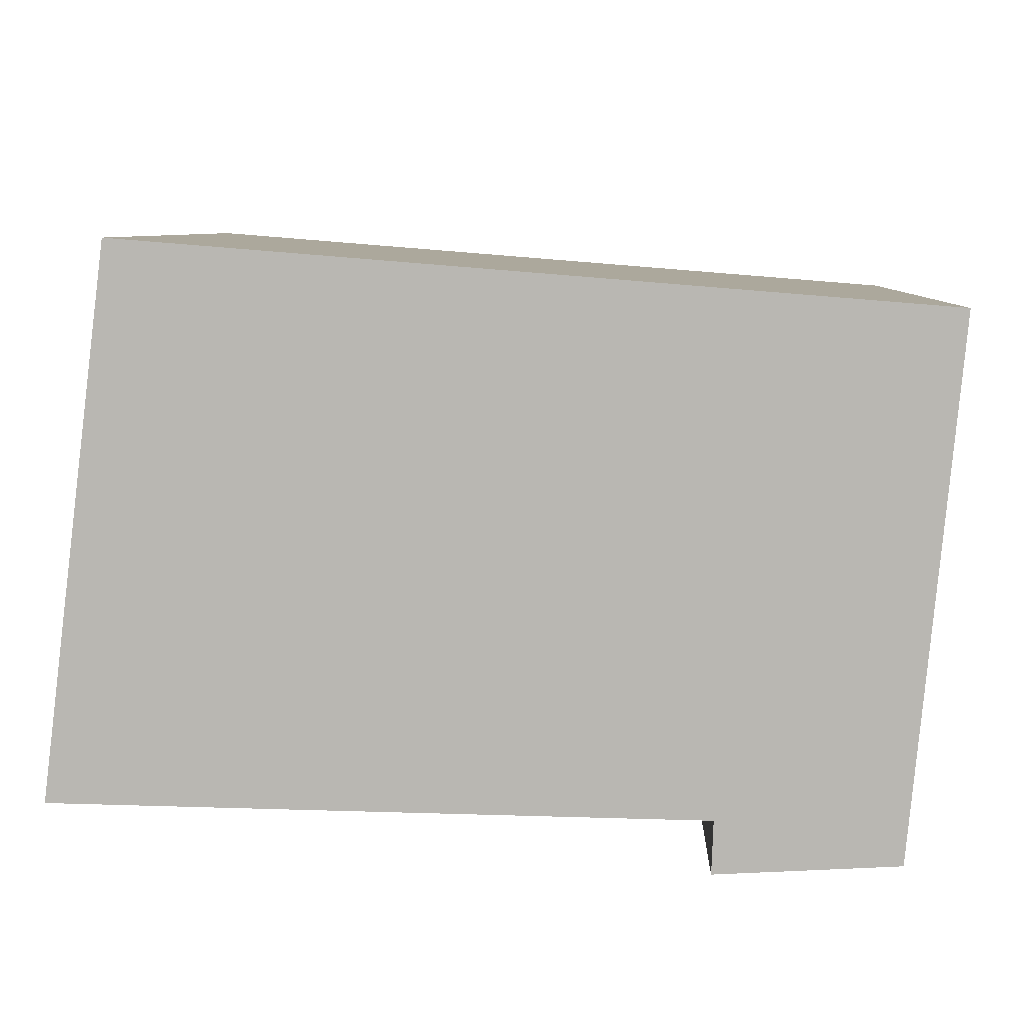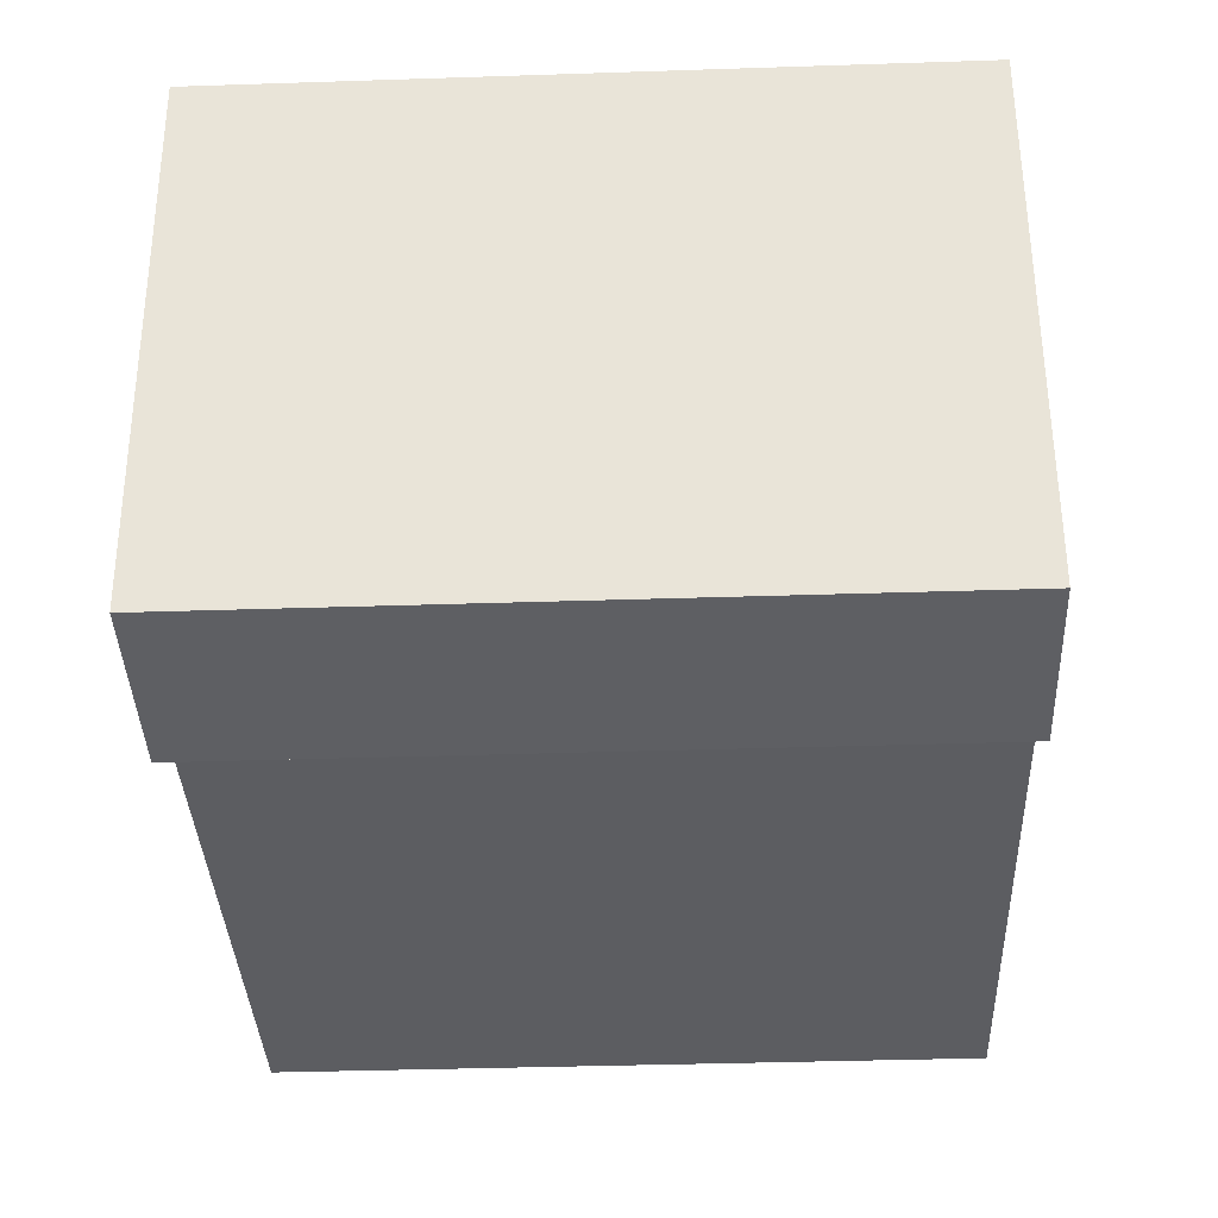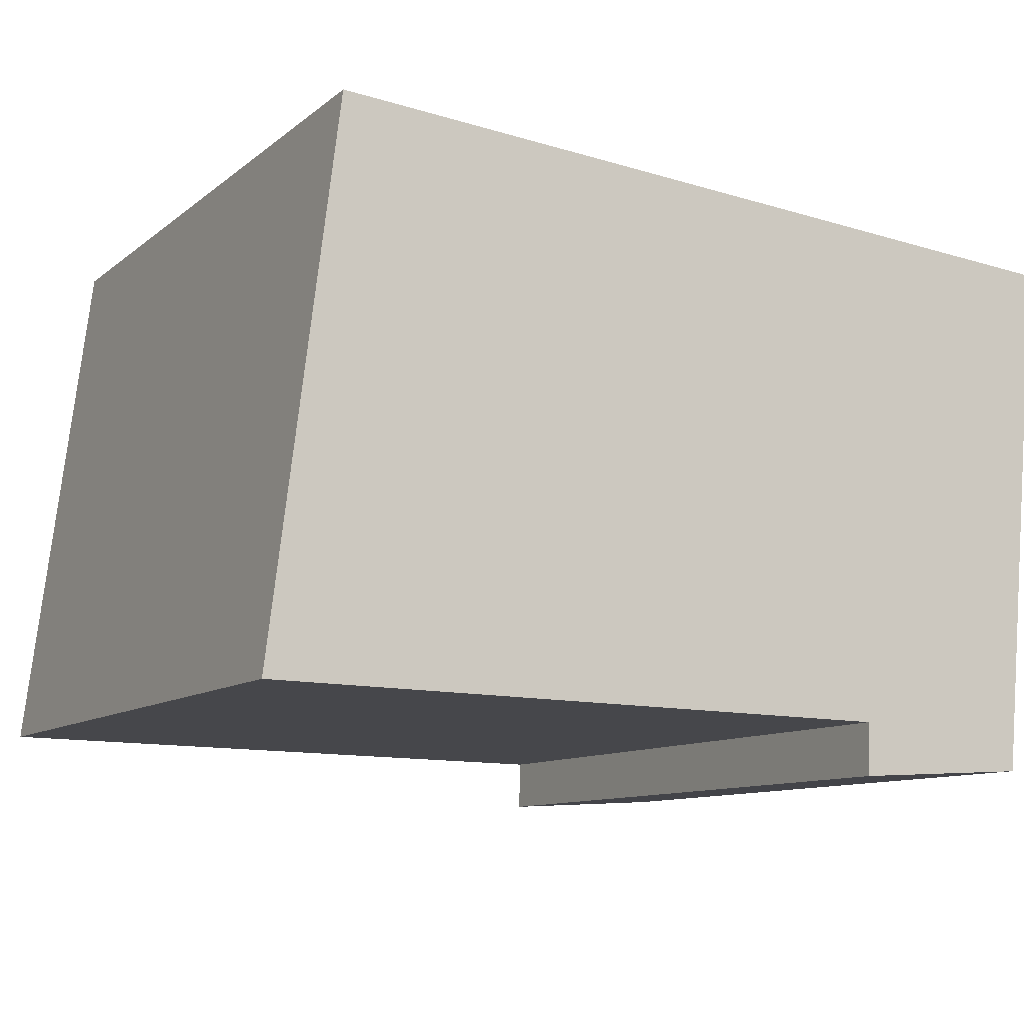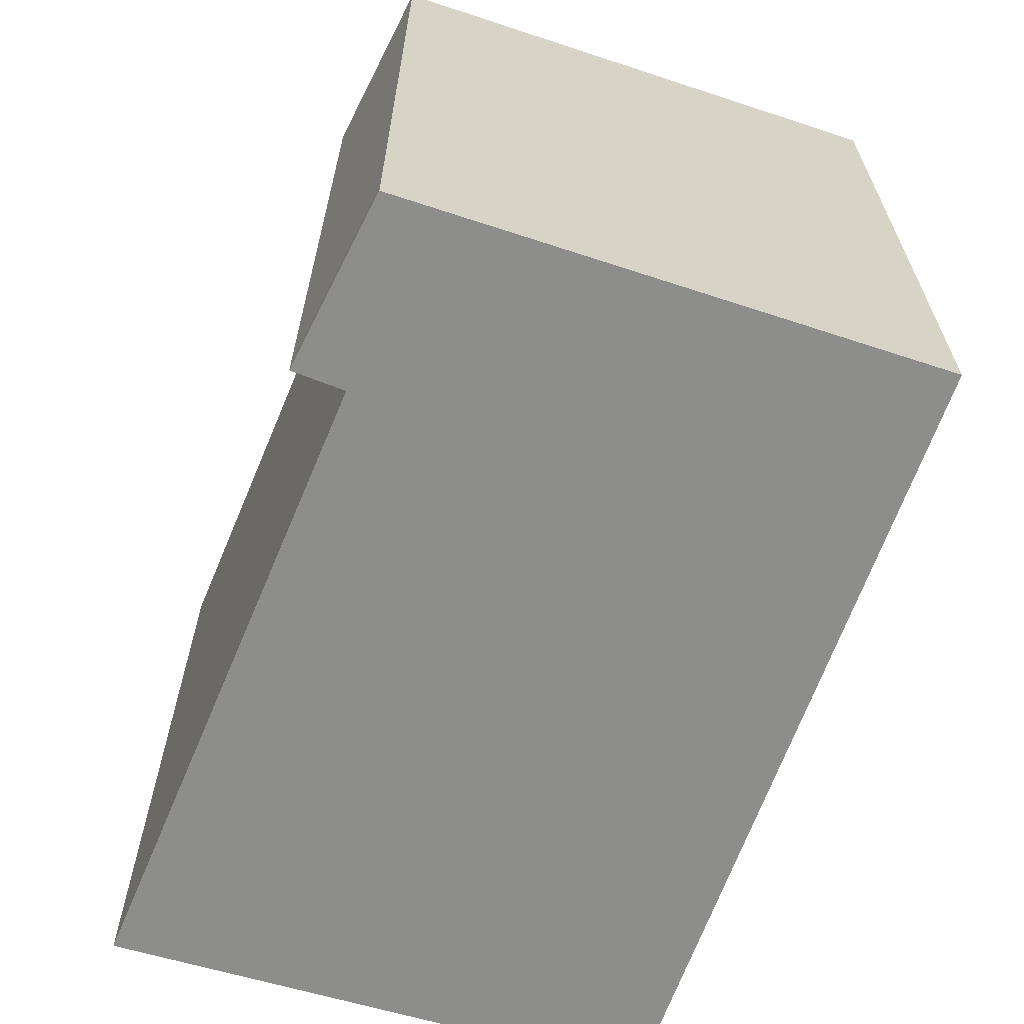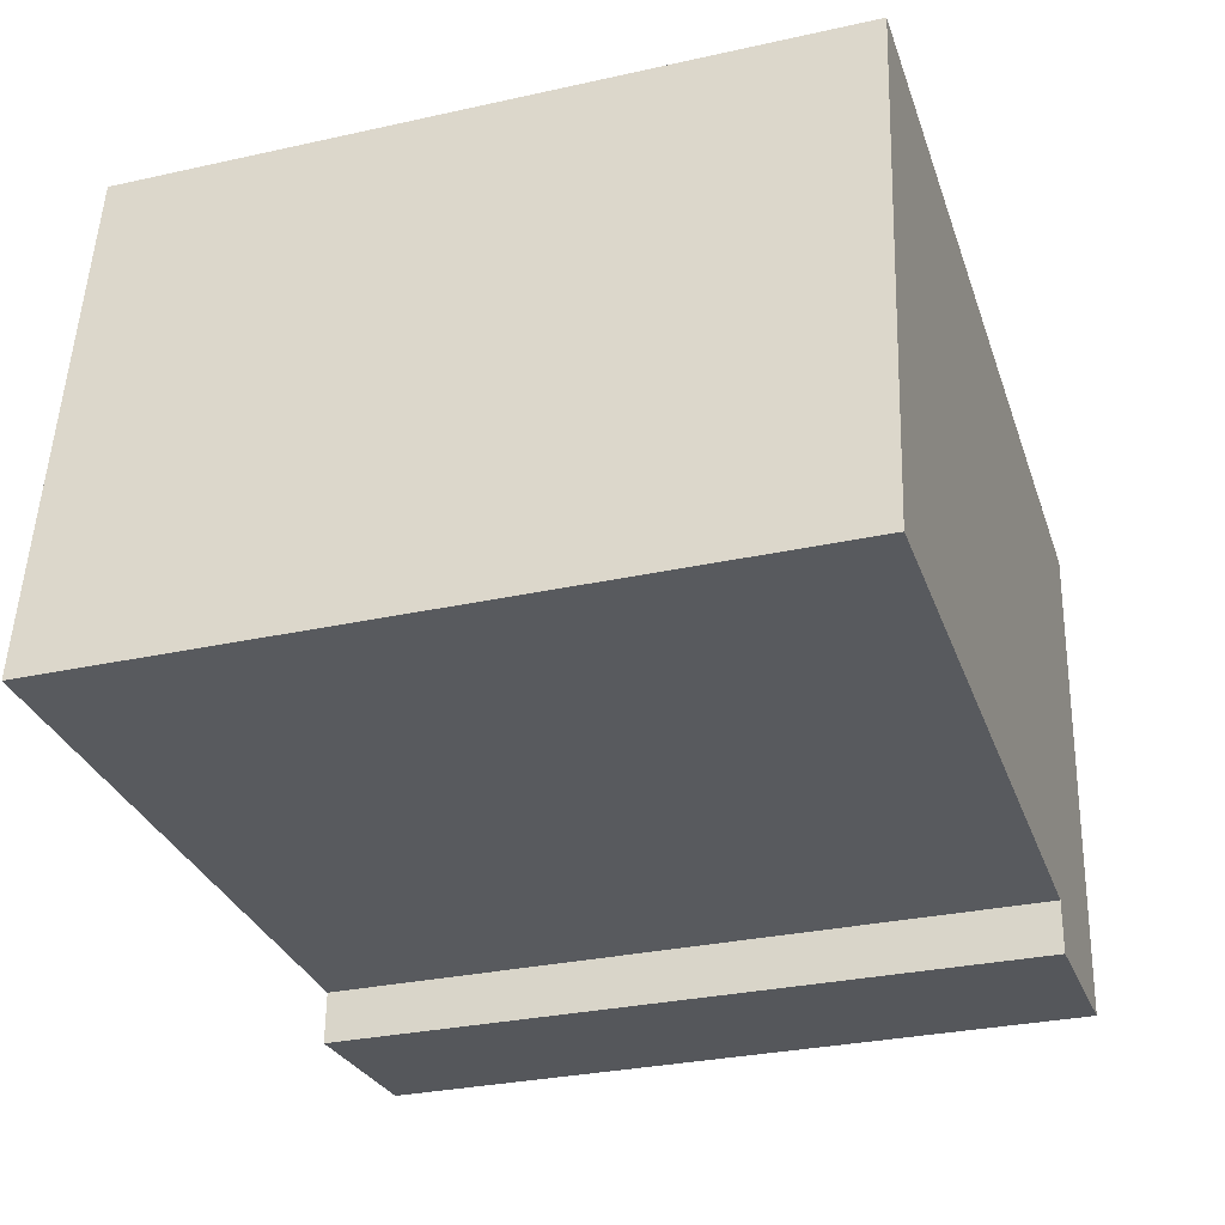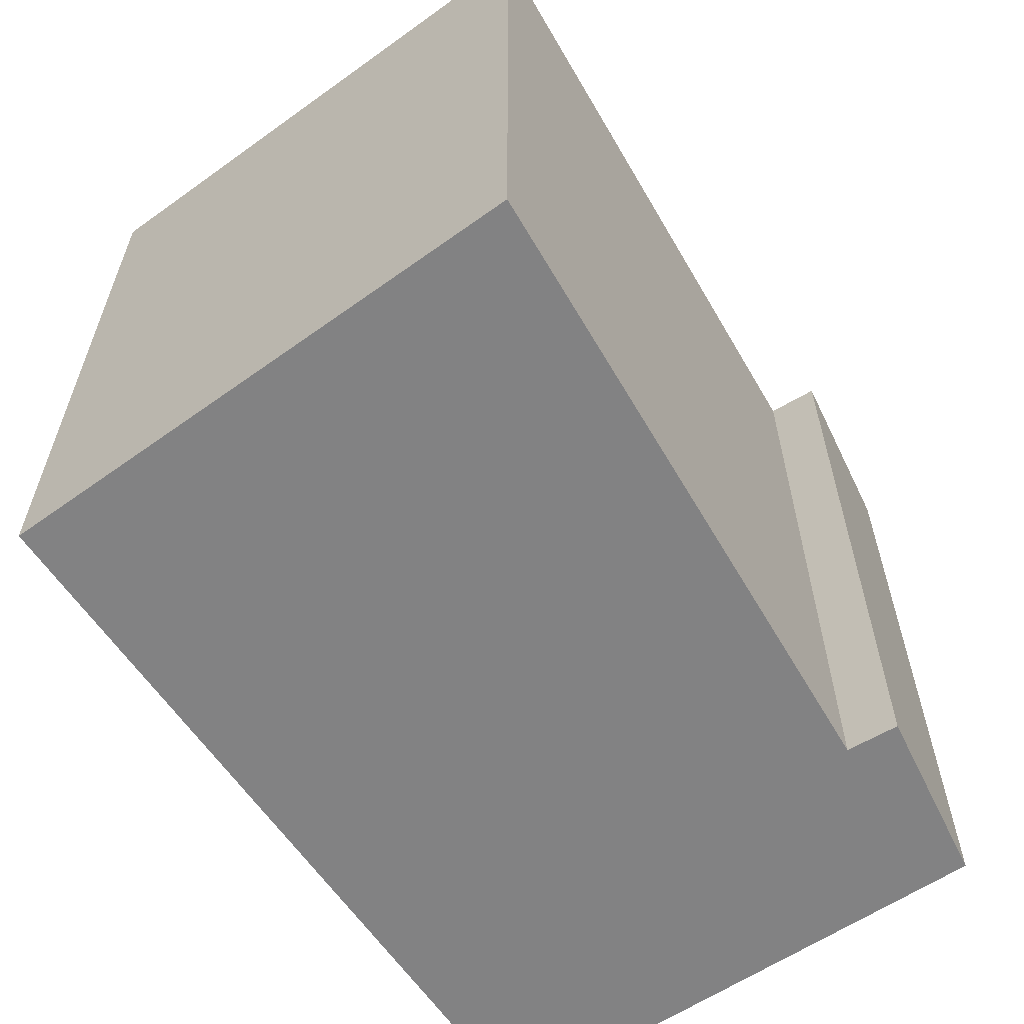
<metadata>
{"format":"obj","ext":"obj","renderer":"f3d","projection":"perspective","resolution":1024,"background":"white","views":[{"elev":7.4,"azim":-177.8,"up":"+Z"},{"elev":-37.8,"azim":-87.6,"up":"+Z"},{"elev":-10.2,"azim":151.5,"up":"+Z"},{"elev":-64.4,"azim":-113.7,"up":"+Y"},{"elev":-30.1,"azim":107.9,"up":"+Z"},{"elev":-60.8,"azim":119.1,"up":"+Y"}]}
</metadata>
<code>
v  0 3.34 2.045e-16
v  1.086 3.34 -2.524
v  0.232 3.34 -2.476
v  1.077 3.34 -2.277
v  4.08 3.34 -2.226
v  3.762 3.34 0.3
v  3.762 -1.837e-17 0.3
v  4.08 1.363e-16 -2.226
v  1.077 1.394e-16 -2.277
v  1.086 1.545e-16 -2.524
v  0.232 1.516e-16 -2.476
v  0 0 0
g defaultobject
f 1 2 3
f 2 1 4
f 4 1 5
f 5 1 6
f 7 5 6
f 5 7 8
f 9 2 4
f 2 9 10
f 8 4 5
f 4 8 9
f 10 3 2
f 3 10 11
f 11 1 3
f 1 11 12
f 12 6 1
f 6 12 7
f 10 12 11
f 12 10 9
f 12 9 8
f 12 8 7

</code>
